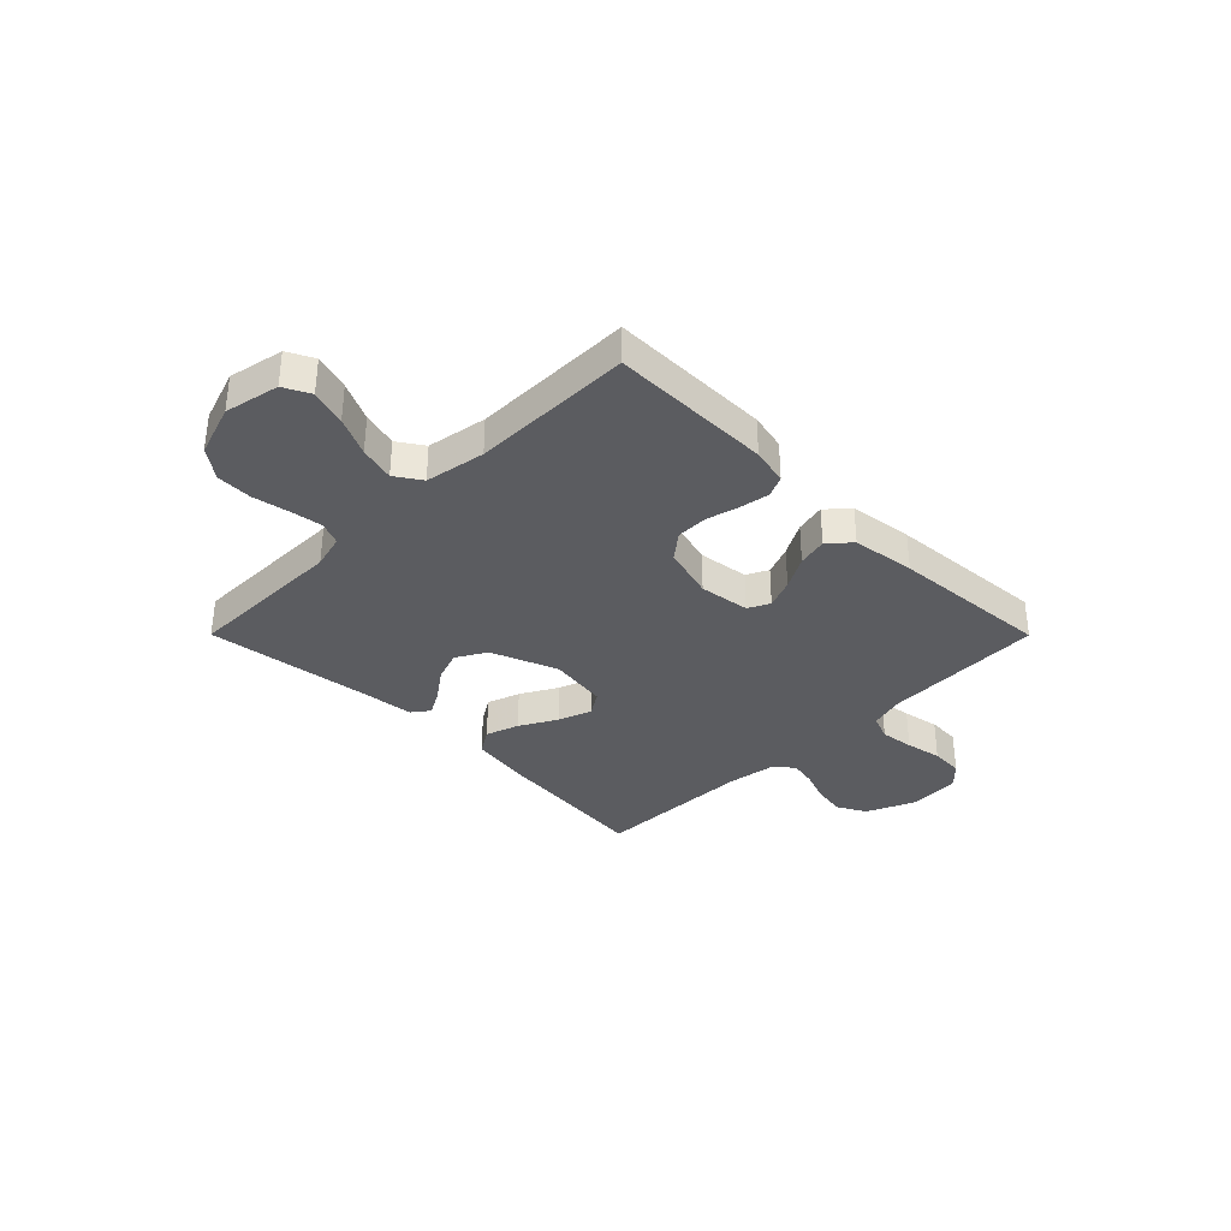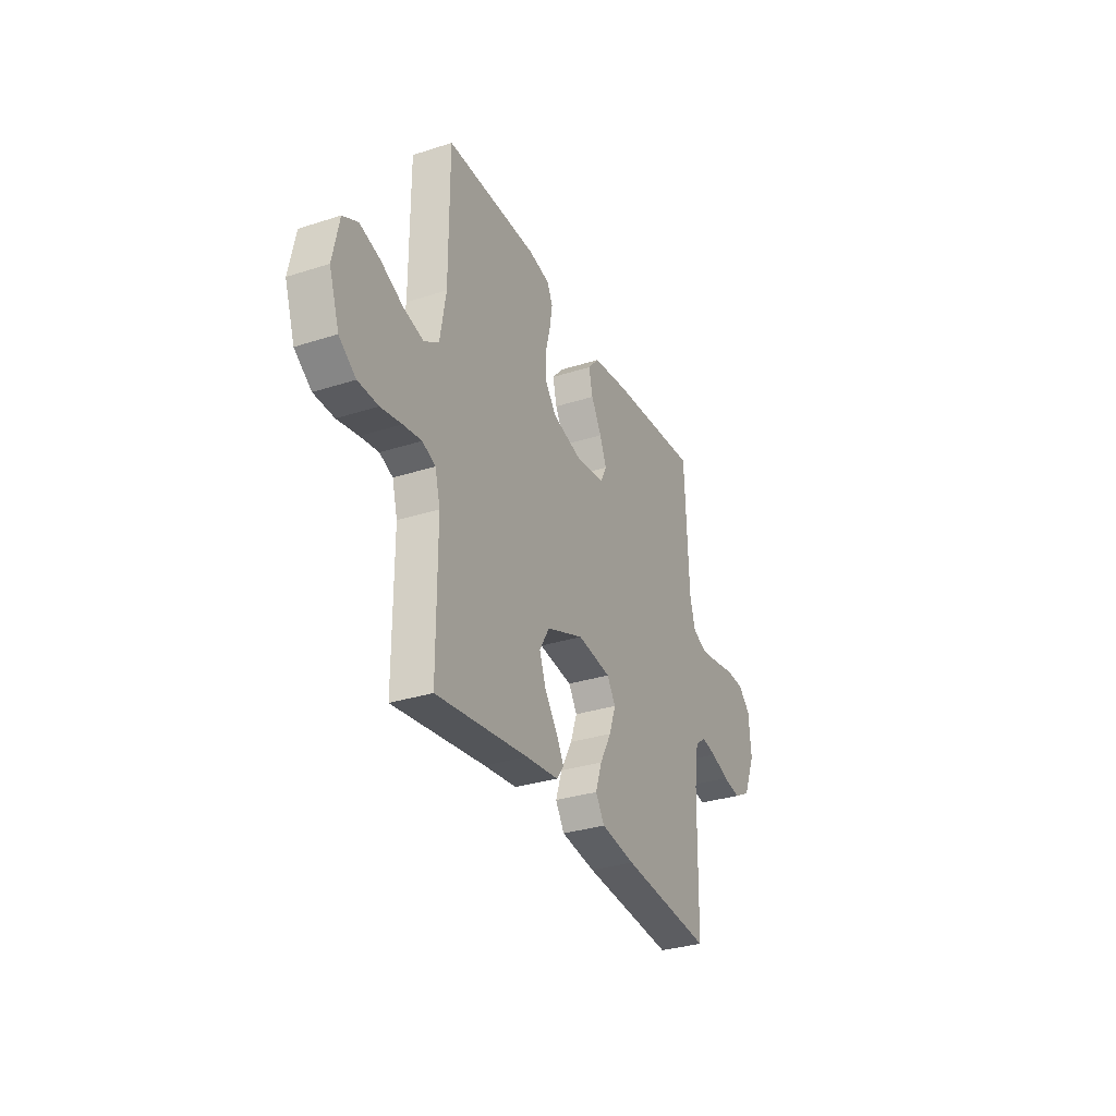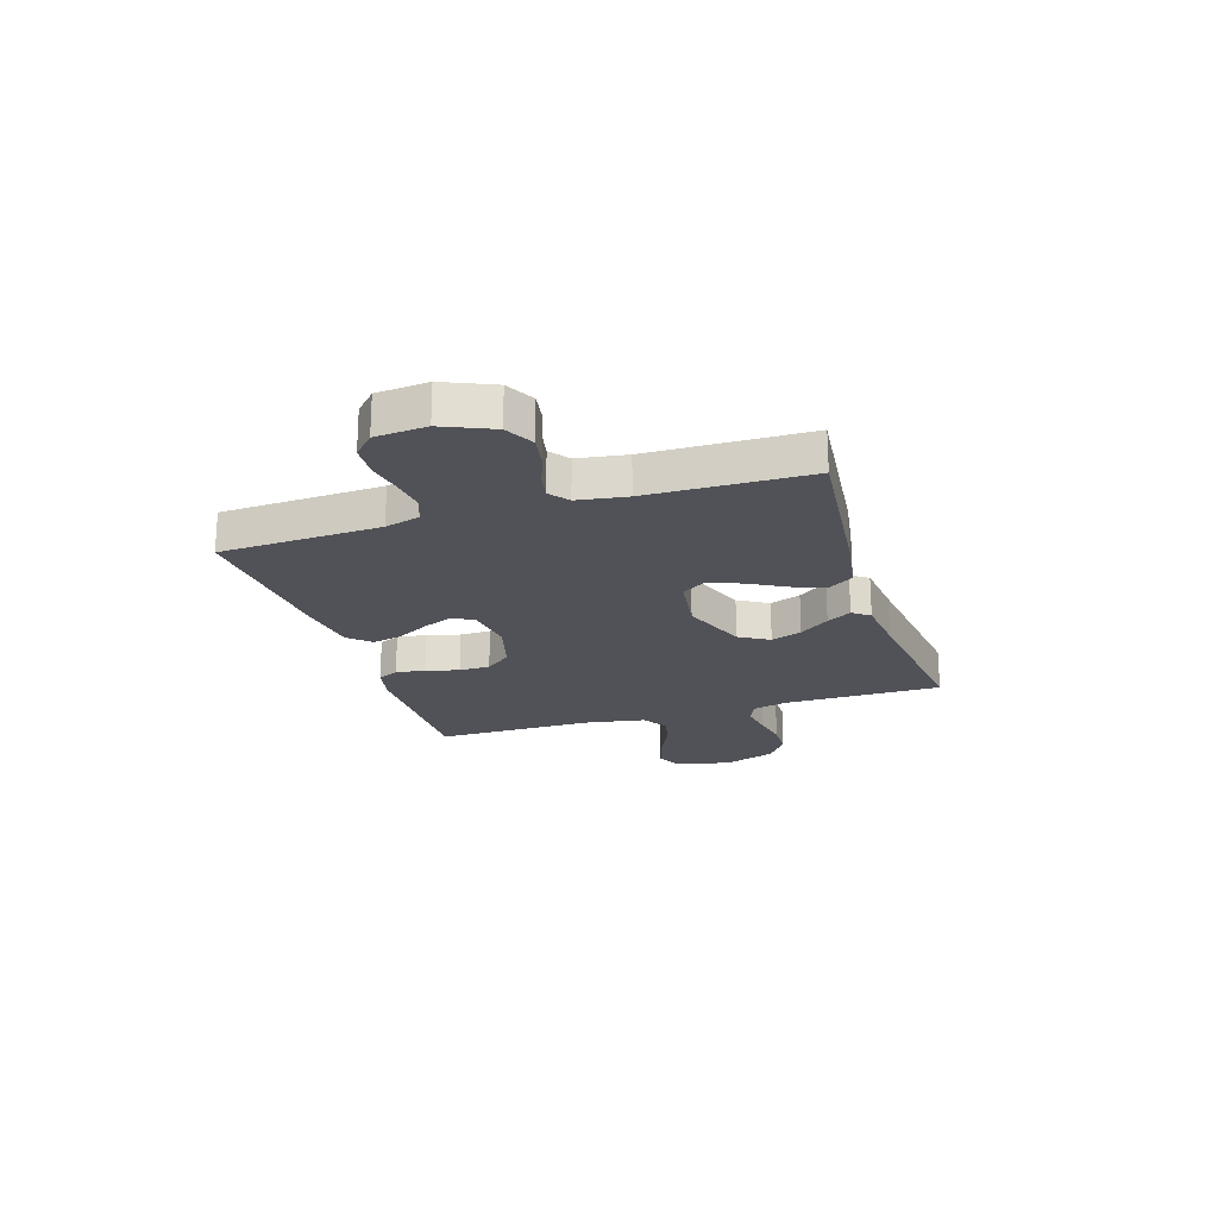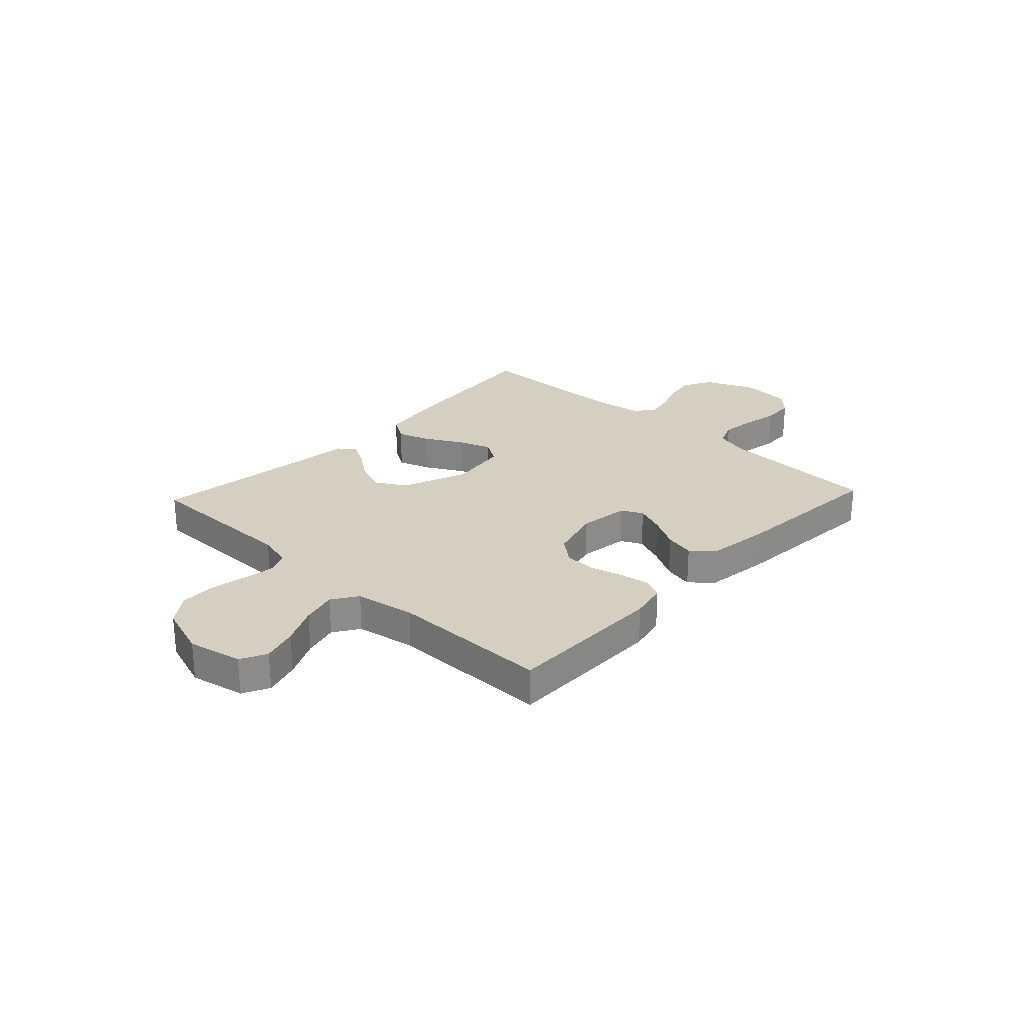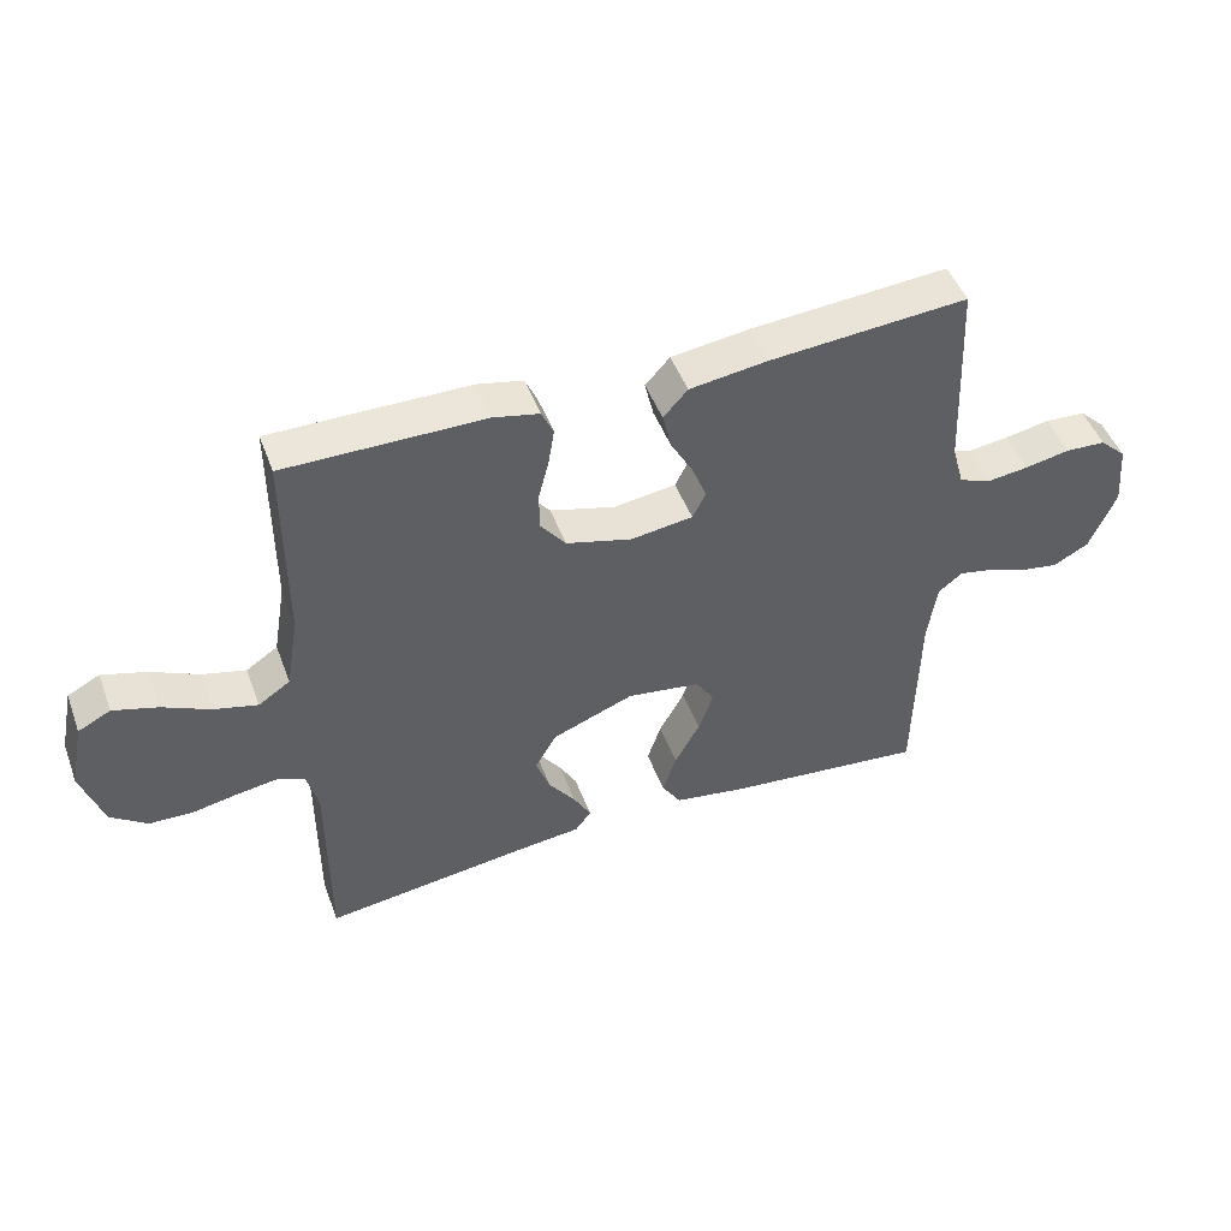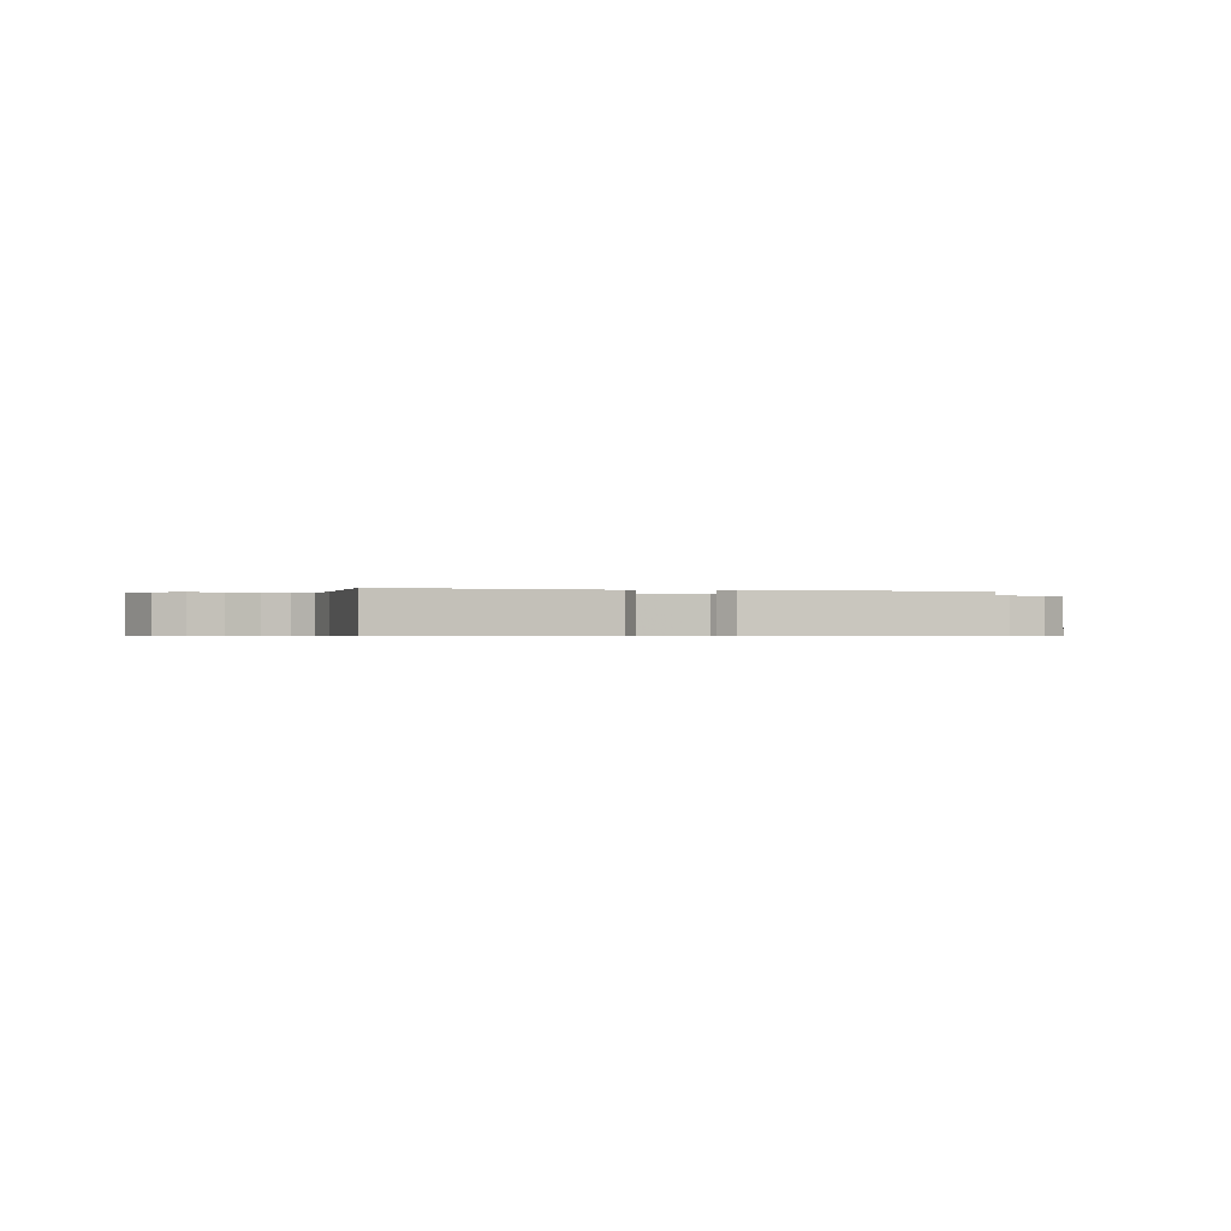
<metadata>
{"format":"obj","ext":"obj","renderer":"f3d","projection":"perspective","resolution":1024,"background":"white","views":[{"elev":-34.7,"azim":-45.1,"up":"+Y"},{"elev":-31.6,"azim":-65.5,"up":"+Z"},{"elev":-21.4,"azim":107.5,"up":"+Y"},{"elev":25.9,"azim":-46.9,"up":"+Y"},{"elev":47.7,"azim":-20.1,"up":"+Z"},{"elev":-0.5,"azim":165.9,"up":"+Y"}]}
</metadata>
<code>
v 0.5 0.07 0.5
v 0.513 0.07 0.2
v 0.531 0.07 0.135
v 0.579 0.07 0.116
v 0.642 0.07 0.124
v 0.71 0.07 0.137
v 0.771 0.07 0.134
v 0.811 0.07 0.096
v 0.819 0.07 0
v 0.779 0.07 -0.093
v 0.725 0.07 -0.122
v 0.665 0.07 -0.112
v 0.606 0.07 -0.09
v 0.556 0.07 -0.08
v 0.52 0.07 -0.108
v 0.506 0.07 -0.2
v 0.5 0.07 -0.5
v 0.2 0.07 -0.47
v 0.087 0.07 -0.452
v 0.058 0.07 -0.406
v 0.079 0.07 -0.344
v 0.117 0.07 -0.275
v 0.139 0.07 -0.213
v 0.111 0.07 -0.169
v 0 0.07 -0.153
v -0.123 0.07 -0.201
v -0.156 0.07 -0.257
v -0.135 0.07 -0.315
v -0.094 0.07 -0.371
v -0.068 0.07 -0.417
v -0.092 0.07 -0.449
v -0.2 0.07 -0.461
v -0.5 0.07 -0.5
v -0.5 0.07 -0.2
v -0.517 0.07 -0.136
v -0.56 0.07 -0.118
v -0.62 0.07 -0.127
v -0.688 0.07 -0.14
v -0.754 0.07 -0.138
v -0.809 0.07 -0.098
v -0.842 0.07 0
v -0.821 0.07 0.102
v -0.772 0.07 0.127
v -0.705 0.07 0.107
v -0.633 0.07 0.073
v -0.567 0.07 0.056
v -0.519 0.07 0.088
v -0.5 0.07 0.2
v -0.5 0.07 0.5
v -0.2 0.07 0.499
v -0.131 0.07 0.484
v -0.113 0.07 0.445
v -0.122 0.07 0.39
v -0.138 0.07 0.328
v -0.137 0.07 0.27
v -0.099 0.07 0.222
v 0 0.07 0.195
v 0.094 0.07 0.208
v 0.114 0.07 0.248
v 0.092 0.07 0.303
v 0.058 0.07 0.364
v 0.045 0.07 0.42
v 0.082 0.07 0.461
v 0.2 0.07 0.477
v 0.5 0 0.5
v 0.513 0 0.2
v 0.531 0 0.135
v 0.579 0 0.116
v 0.642 0 0.124
v 0.71 0 0.137
v 0.771 0 0.134
v 0.811 0 0.096
v 0.819 0 0
v 0.779 0 -0.093
v 0.725 0 -0.122
v 0.665 0 -0.112
v 0.606 0 -0.09
v 0.556 0 -0.08
v 0.52 0 -0.108
v 0.506 0 -0.2
v 0.5 0 -0.5
v 0.2 0 -0.47
v 0.087 0 -0.452
v 0.058 0 -0.406
v 0.079 0 -0.344
v 0.117 0 -0.275
v 0.139 0 -0.213
v 0.111 0 -0.169
v 0 0 -0.153
v -0.123 0 -0.201
v -0.156 0 -0.257
v -0.135 0 -0.315
v -0.094 0 -0.371
v -0.068 0 -0.417
v -0.092 0 -0.449
v -0.2 0 -0.461
v -0.5 0 -0.5
v -0.5 0 -0.2
v -0.517 0 -0.136
v -0.56 0 -0.118
v -0.62 0 -0.127
v -0.688 0 -0.14
v -0.754 0 -0.138
v -0.809 0 -0.098
v -0.842 0 0
v -0.821 0 0.102
v -0.772 0 0.127
v -0.705 0 0.107
v -0.633 0 0.073
v -0.567 0 0.056
v -0.519 0 0.088
v -0.5 0 0.2
v -0.5 0 0.5
v -0.2 0 0.499
v -0.131 0 0.484
v -0.113 0 0.445
v -0.122 0 0.39
v -0.138 0 0.328
v -0.137 0 0.27
v -0.099 0 0.222
v 0 0 0.195
v 0.094 0 0.208
v 0.114 0 0.248
v 0.092 0 0.303
v 0.058 0 0.364
v 0.045 0 0.42
v 0.082 0 0.461
v 0.2 0 0.477
f 64 1 2
f 63 64 2
f 62 63 2
f 61 62 2
f 60 61 2
f 59 60 2 3
f 58 59 3 4
f 57 58 4
f 52 53 54
f 51 52 54
f 50 51 54
f 49 50 54
f 48 49 54
f 47 48 54 55
f 46 47 55 56
f 43 44 45
f 42 43 45
f 41 42 45
f 40 41 45
f 39 40 45
f 38 39 45
f 37 38 45
f 36 37 45 46
f 46 56 57
f 36 46 57
f 35 36 57
f 32 33 34
f 32 34 35
f 31 32 35
f 30 31 35
f 29 30 35
f 28 29 35
f 20 21 22
f 19 20 22
f 18 19 22
f 17 18 22
f 16 17 22
f 15 16 22 23
f 14 15 23 24
f 11 12 13
f 10 11 13
f 9 10 13
f 8 9 13
f 7 8 13
f 6 7 13
f 5 6 13
f 4 5 13 14
f 14 24 25
f 4 14 25
f 57 4 25
f 27 28 35
f 26 27 35 57
f 25 26 57
f 66 65 128
f 66 128 127
f 66 127 126
f 66 126 125
f 66 125 124
f 67 66 124 123
f 68 67 123 122
f 68 122 121
f 118 117 116
f 118 116 115
f 118 115 114
f 118 114 113
f 118 113 112
f 119 118 112 111
f 120 119 111 110
f 109 108 107
f 109 107 106
f 109 106 105
f 109 105 104
f 109 104 103
f 109 103 102
f 109 102 101
f 110 109 101 100
f 121 120 110
f 121 110 100
f 121 100 99
f 98 97 96
f 99 98 96
f 99 96 95
f 99 95 94
f 99 94 93
f 99 93 92
f 86 85 84
f 86 84 83
f 86 83 82
f 86 82 81
f 86 81 80
f 87 86 80 79
f 88 87 79 78
f 77 76 75
f 77 75 74
f 77 74 73
f 77 73 72
f 77 72 71
f 77 71 70
f 77 70 69
f 78 77 69 68
f 89 88 78
f 89 78 68
f 89 68 121
f 99 92 91
f 121 99 91 90
f 121 90 89
f 1 65 66 2
f 2 66 67 3
f 3 67 68 4
f 4 68 69 5
f 5 69 70 6
f 6 70 71 7
f 7 71 72 8
f 8 72 73 9
f 9 73 74 10
f 10 74 75 11
f 11 75 76 12
f 12 76 77 13
f 13 77 78 14
f 14 78 79 15
f 15 79 80 16
f 16 80 81 17
f 17 81 82 18
f 18 82 83 19
f 19 83 84 20
f 20 84 85 21
f 21 85 86 22
f 22 86 87 23
f 23 87 88 24
f 24 88 89 25
f 25 89 90 26
f 26 90 91 27
f 27 91 92 28
f 28 92 93 29
f 29 93 94 30
f 30 94 95 31
f 31 95 96 32
f 32 96 97 33
f 33 97 98 34
f 34 98 99 35
f 35 99 100 36
f 36 100 101 37
f 37 101 102 38
f 38 102 103 39
f 39 103 104 40
f 40 104 105 41
f 41 105 106 42
f 42 106 107 43
f 43 107 108 44
f 44 108 109 45
f 45 109 110 46
f 46 110 111 47
f 47 111 112 48
f 48 112 113 49
f 49 113 114 50
f 50 114 115 51
f 51 115 116 52
f 52 116 117 53
f 53 117 118 54
f 54 118 119 55
f 55 119 120 56
f 56 120 121 57
f 57 121 122 58
f 58 122 123 59
f 59 123 124 60
f 60 124 125 61
f 61 125 126 62
f 62 126 127 63
f 63 127 128 64
f 64 128 65 1

</code>
